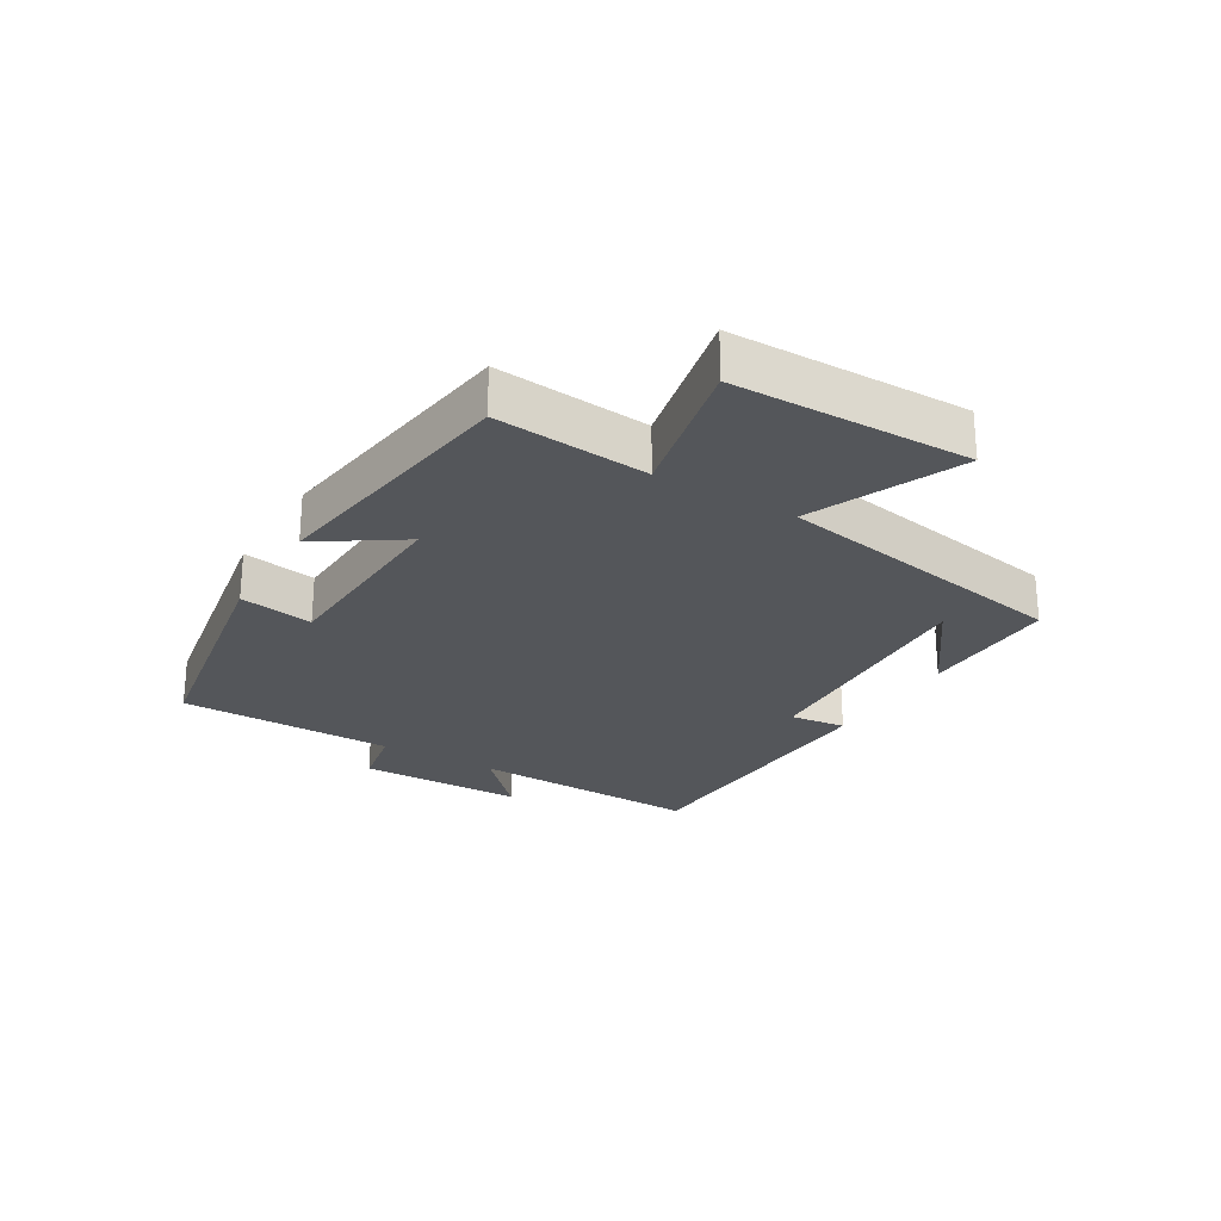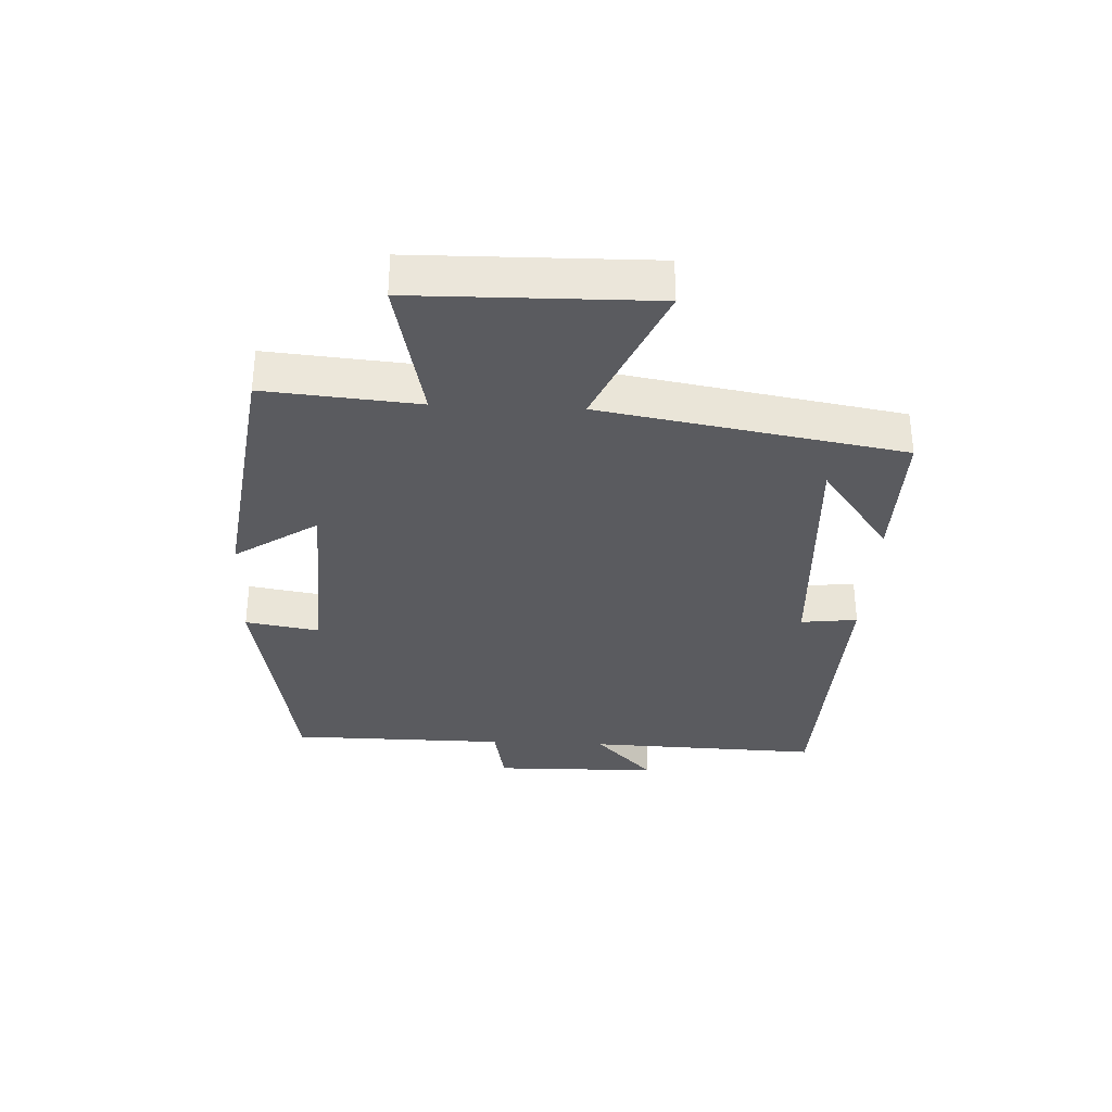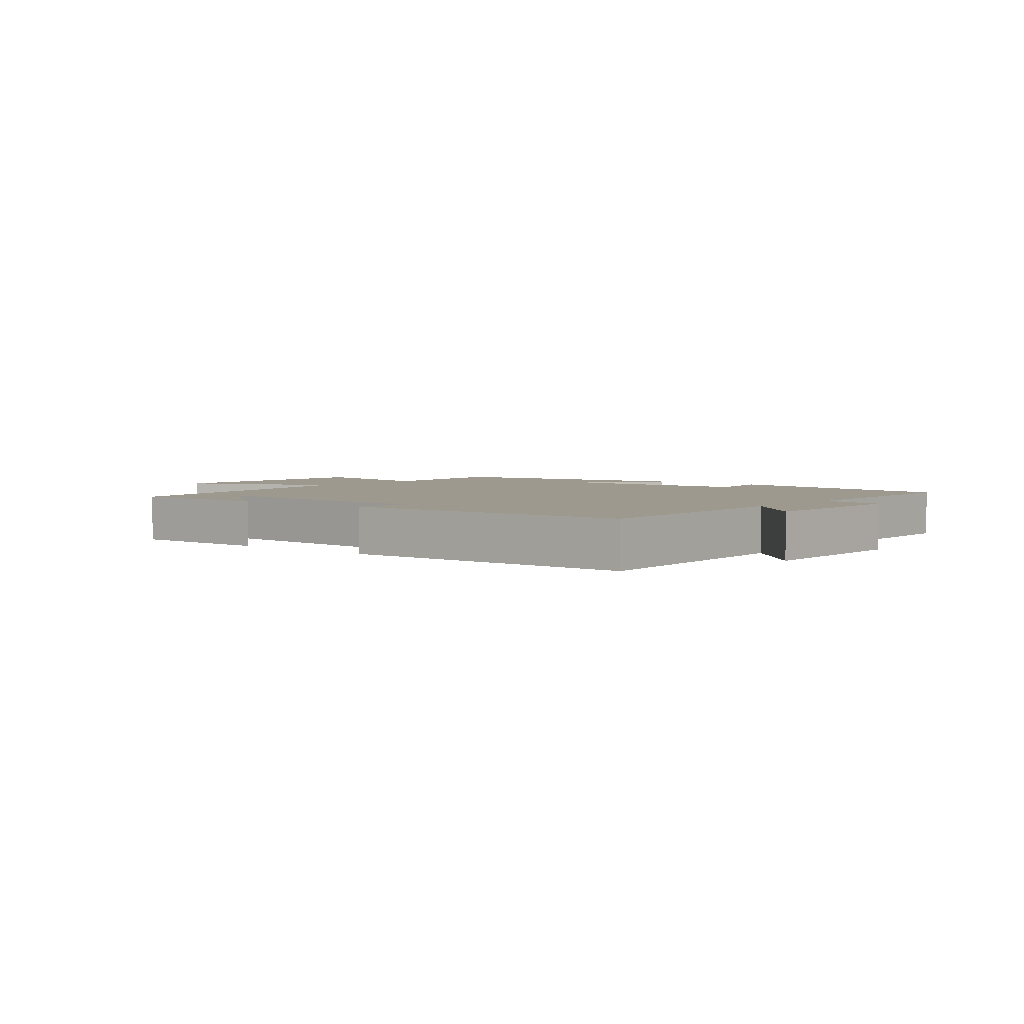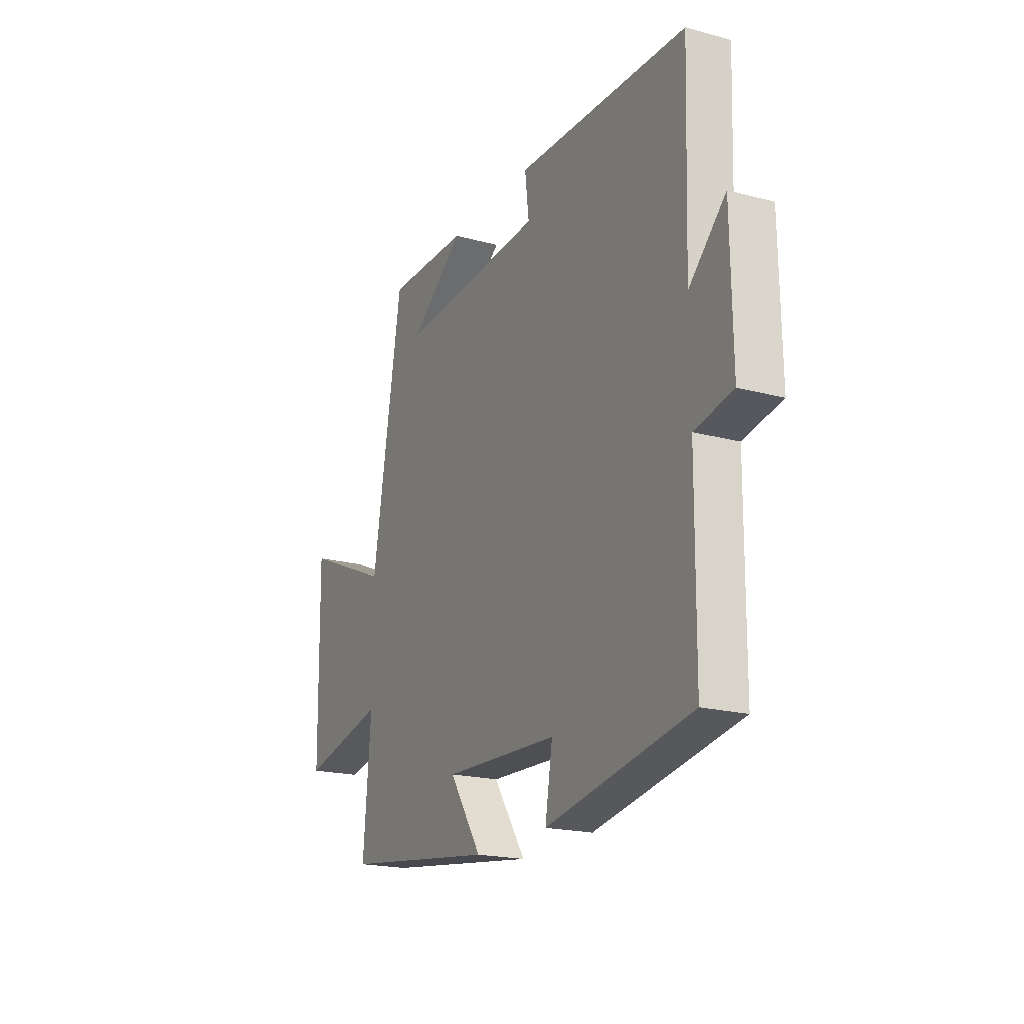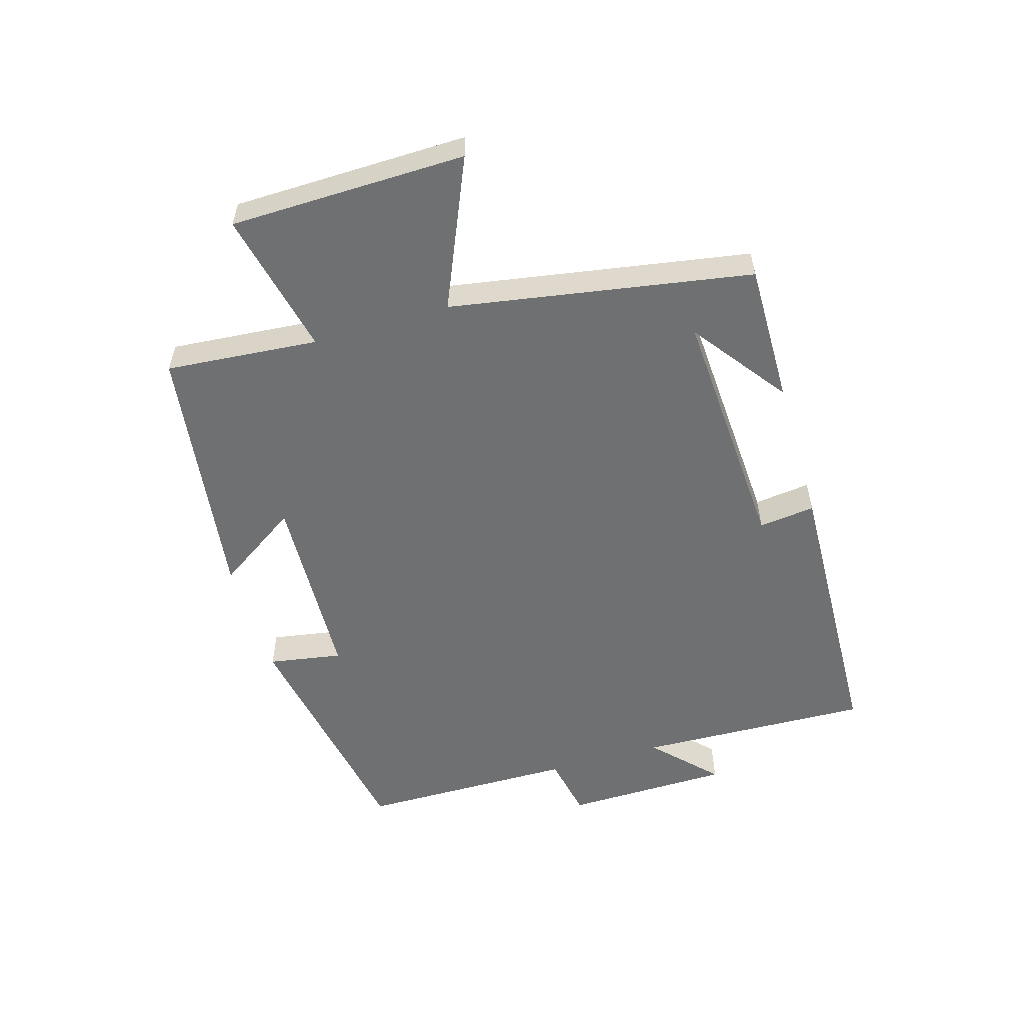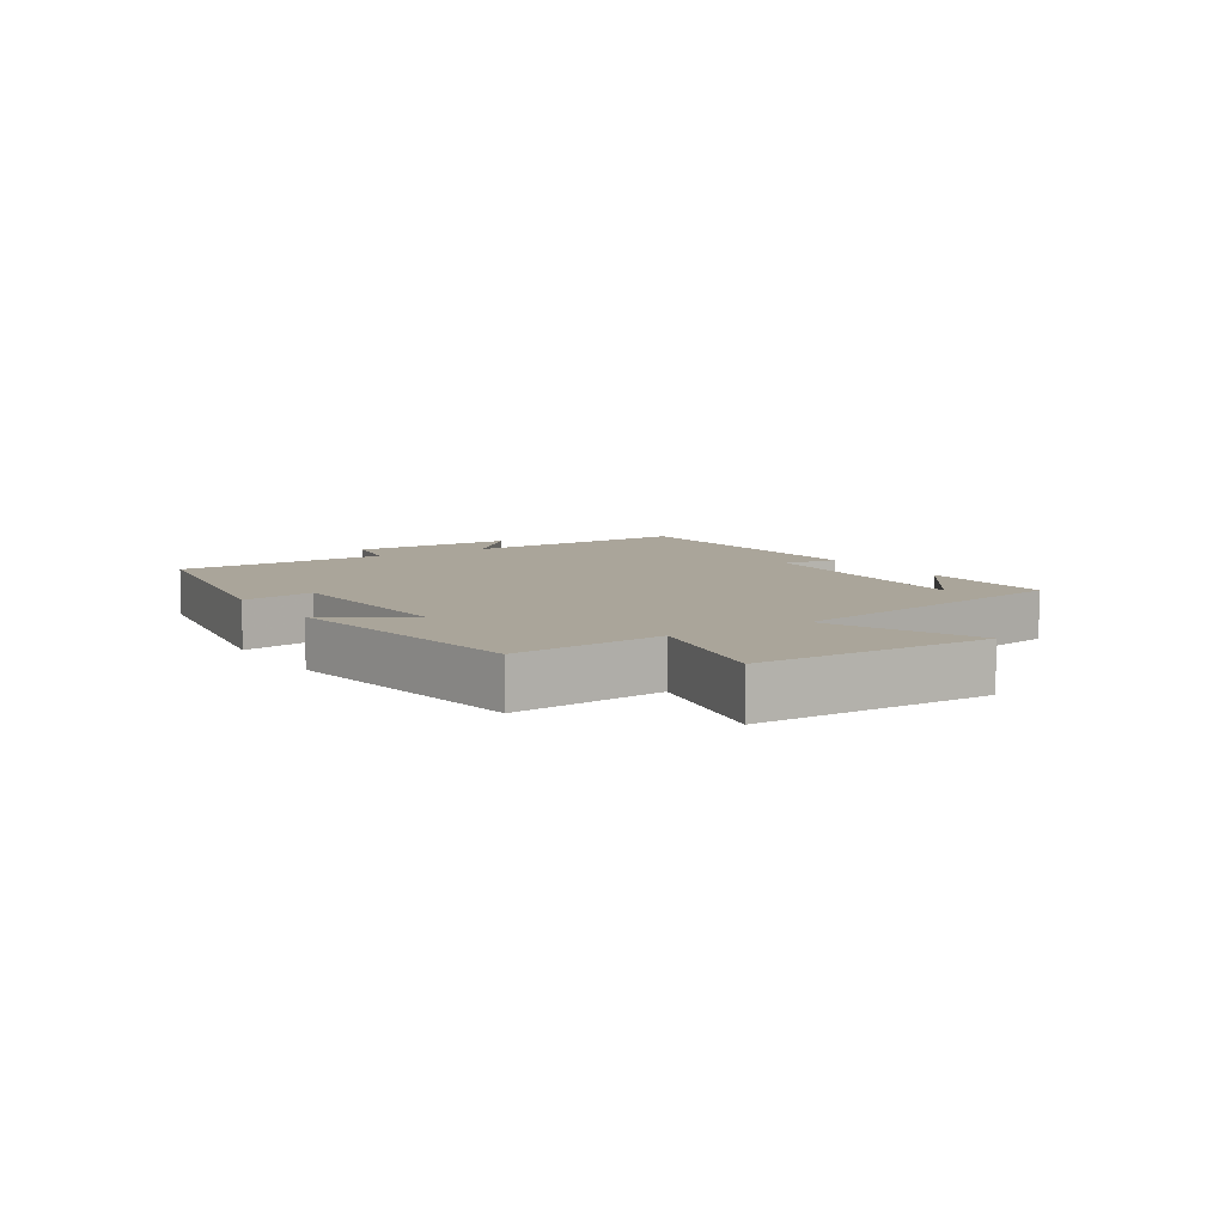
<metadata>
{"format":"obj","ext":"obj","renderer":"f3d","projection":"perspective","resolution":1024,"background":"white","views":[{"elev":-25.2,"azim":-121.0,"up":"+Y"},{"elev":-33.1,"azim":-92.7,"up":"+Y"},{"elev":3.4,"azim":39.3,"up":"+Y"},{"elev":-19.8,"azim":63.6,"up":"+Z"},{"elev":-54.9,"azim":-73.4,"up":"+Y"},{"elev":7.7,"azim":-122.9,"up":"+Y"}]}
</metadata>
<code>
v -0.521 0.07 -0.442
v -0.5 0.07 -0.198
v -0.732 0.07 -0.249
v -0.738 0.07 0.127
v -0.5 0.07 0.024
v -0.418 0.07 0.503
v -0.193 0.07 0.5
v -0.344 0.07 0.388
v 0.058 0.07 0.41
v 0.047 0.07 0.5
v 0.513 0.07 0.483
v 0.5 0.07 0.109
v 0.599 0.07 0.203
v 0.603 0.07 -0.063
v 0.5 0.07 -0.083
v 0.497 0.07 -0.43
v 0.102 0.07 -0.5
v 0.122 0.07 -0.382
v -0.19 0.07 -0.368
v -0.102 0.07 -0.5
v -0.521 0 -0.442
v -0.5 0 -0.198
v -0.732 0 -0.249
v -0.738 0 0.127
v -0.5 0 0.024
v -0.418 0 0.503
v -0.193 0 0.5
v -0.344 0 0.388
v 0.058 0 0.41
v 0.047 0 0.5
v 0.513 0 0.483
v 0.5 0 0.109
v 0.599 0 0.203
v 0.603 0 -0.063
v 0.5 0 -0.083
v 0.497 0 -0.43
v 0.102 0 -0.5
v 0.122 0 -0.382
v -0.19 0 -0.368
v -0.102 0 -0.5
f 19 20 1 2
f 18 19 2
f 15 16 17 18
f 15 18 2
f 12 13 14 15
f 12 15 2
f 9 10 11 12
f 8 9 12 2
f 6 7 8
f 5 6 8 2
f 2 3 4 5
f 22 21 40 39
f 22 39 38
f 38 37 36 35
f 22 38 35
f 35 34 33 32
f 22 35 32
f 32 31 30 29
f 22 32 29 28
f 28 27 26
f 22 28 26 25
f 25 24 23 22
f 1 21 22 2
f 2 22 23 3
f 3 23 24 4
f 4 24 25 5
f 5 25 26 6
f 6 26 27 7
f 7 27 28 8
f 8 28 29 9
f 9 29 30 10
f 10 30 31 11
f 11 31 32 12
f 12 32 33 13
f 13 33 34 14
f 14 34 35 15
f 15 35 36 16
f 16 36 37 17
f 17 37 38 18
f 18 38 39 19
f 19 39 40 20
f 20 40 21 1

</code>
